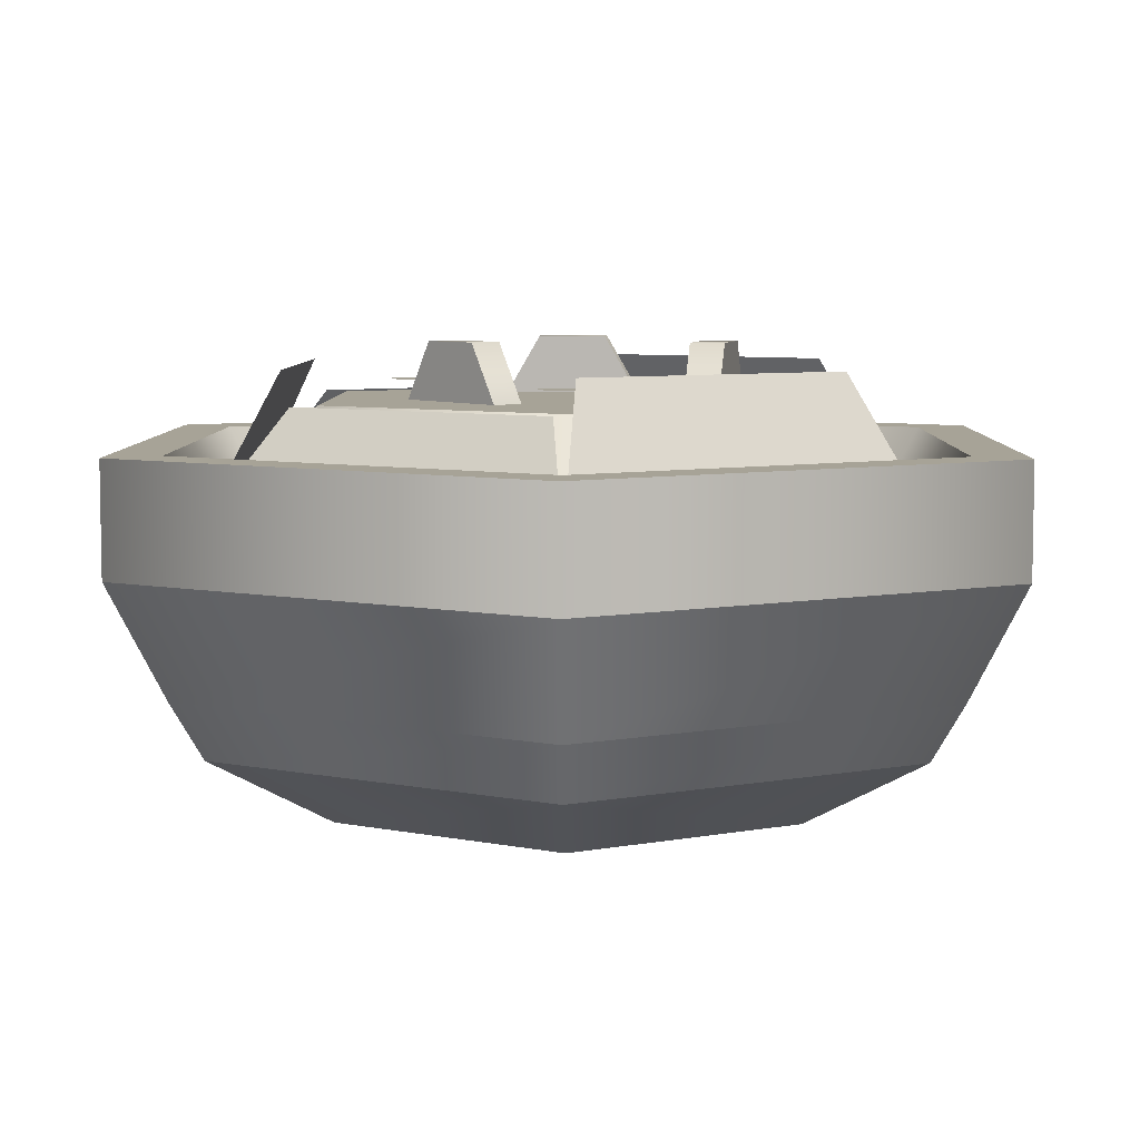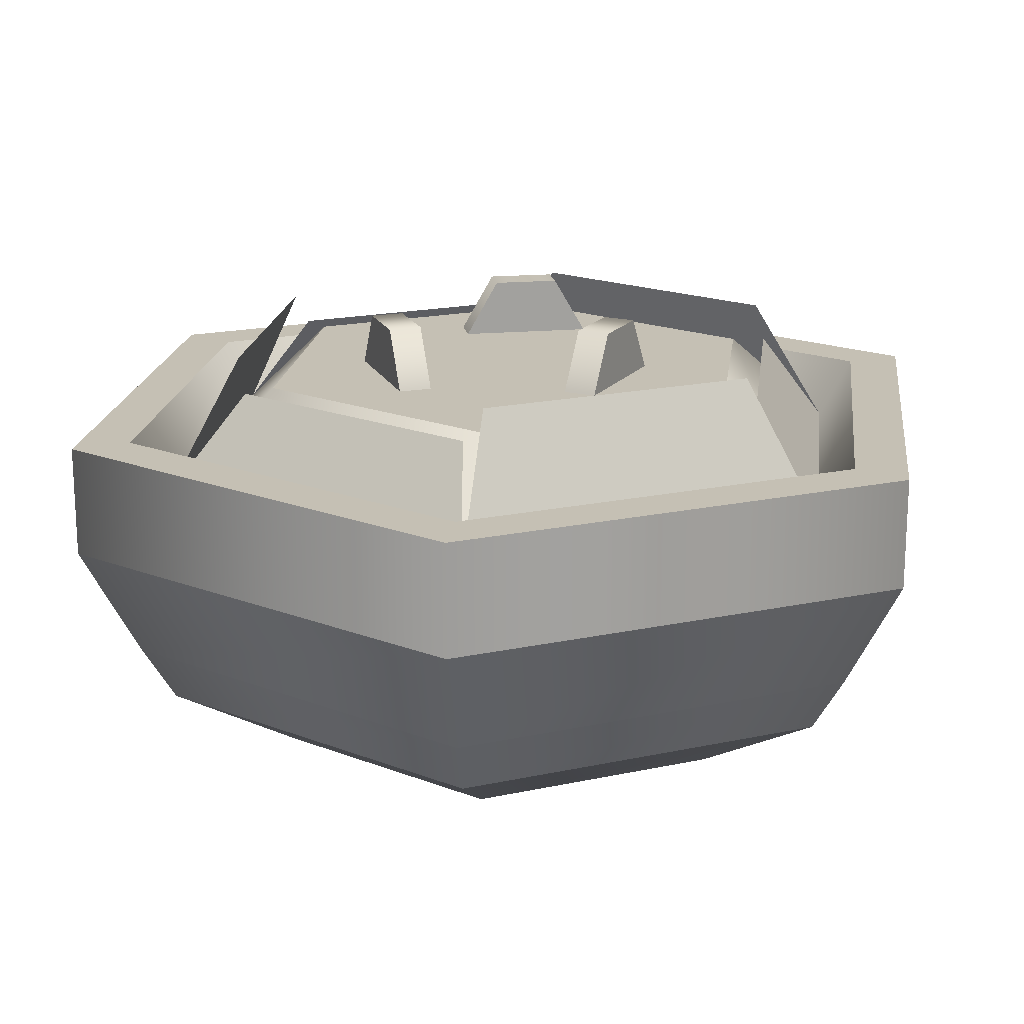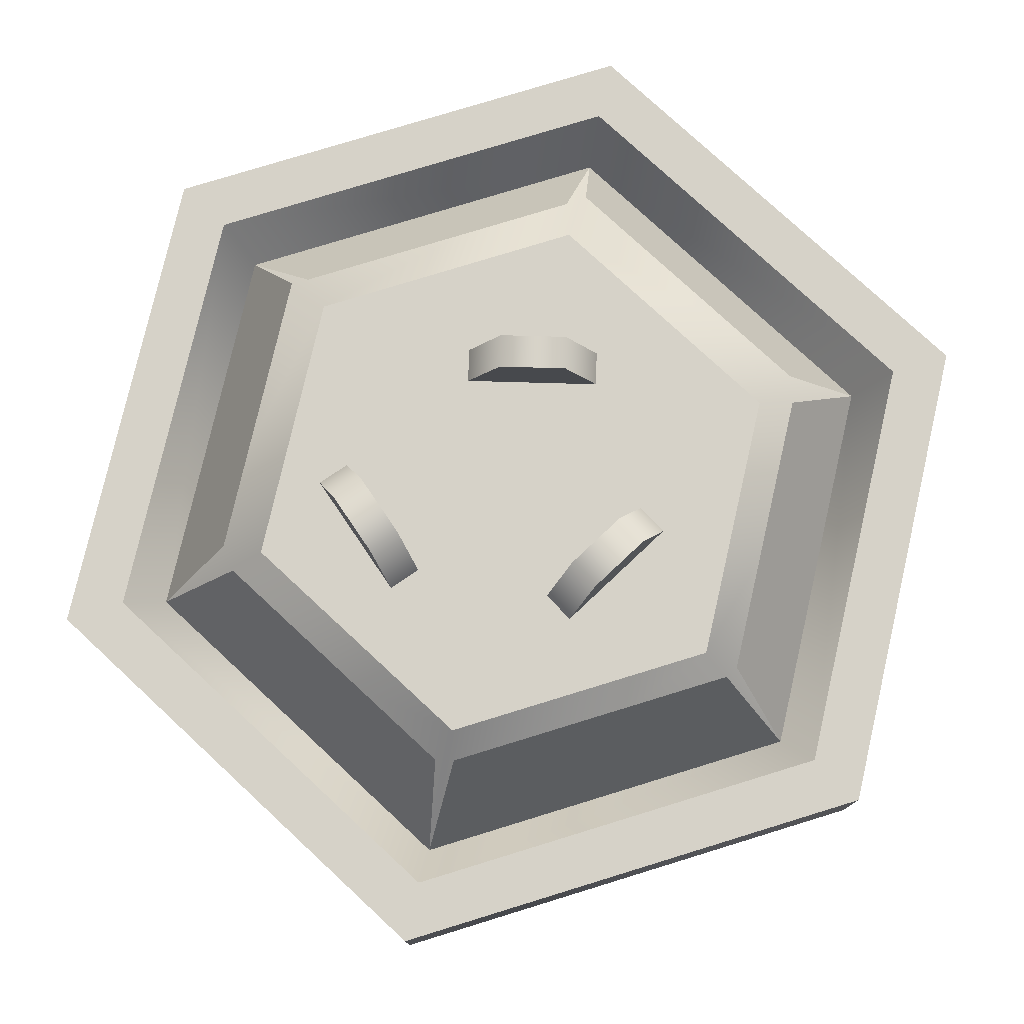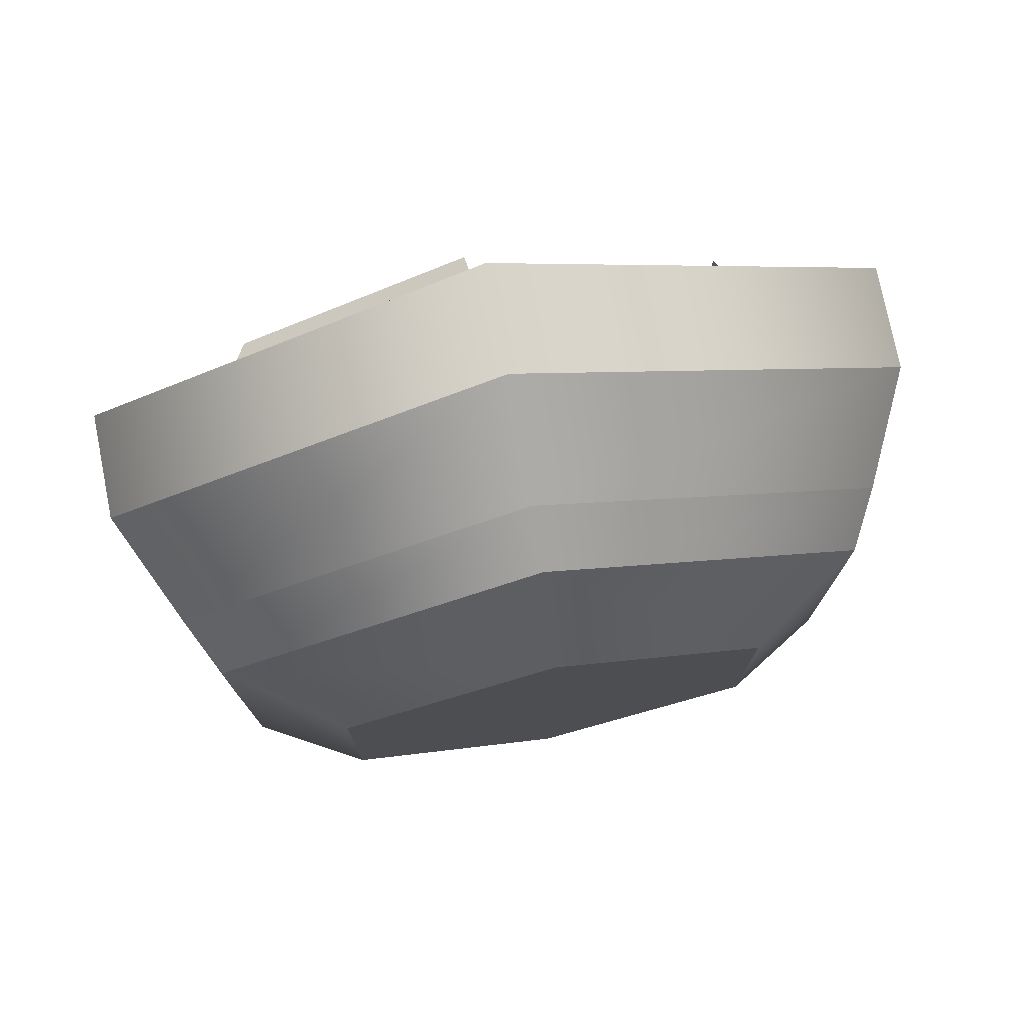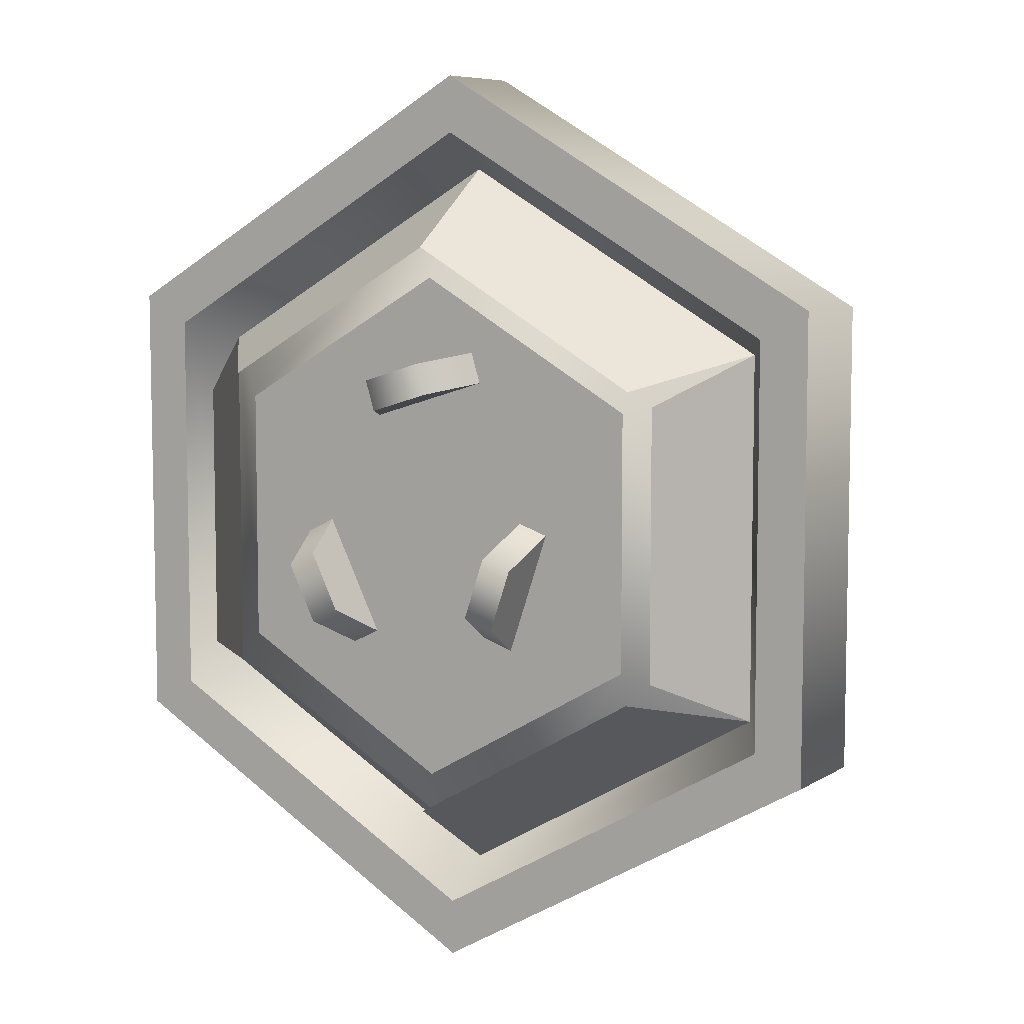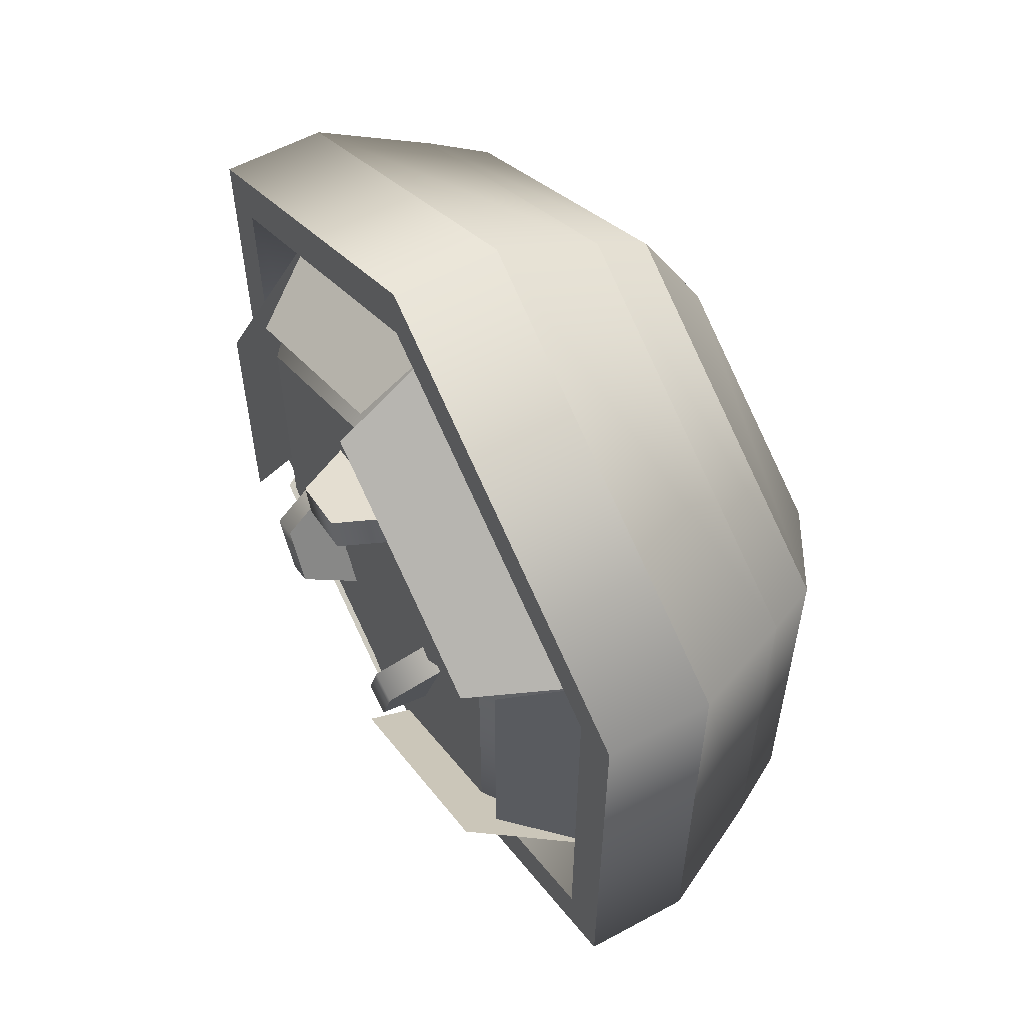
<metadata>
{"format":"obj","ext":"obj","renderer":"f3d","projection":"perspective","resolution":1024,"background":"white","views":[{"elev":6.7,"azim":-59.1,"up":"+Y"},{"elev":18.2,"azim":-172.9,"up":"+Y"},{"elev":77.7,"azim":72.9,"up":"+Y"},{"elev":76.4,"azim":-11.2,"up":"+Z"},{"elev":7.3,"azim":-149.0,"up":"+Z"},{"elev":57.6,"azim":-119.3,"up":"+Z"}]}
</metadata>
<code>
g salad
v 0.1337 0 0.07719 1 1 1
v 0.1337 0 -0.07719 1 1 1
v -2.686e-15 0 0.1544 1 1 1
v -2.686e-15 0 -0.1544 1 1 1
v -0.1337 0 0.07719 1 1 1
v -0.1337 0 -0.07719 1 1 1
v 0.2014 0.04301 0.1163 1 1 1
v 3.357e-16 0.04301 0.2325 1 1 1
v 0.2195 0.07789 0.1267 1 1 1
v 3.357e-16 0.07789 0.2534 1 1 1
v 0.2195 0.07789 -0.1267 1 1 1
v 0.2014 0.04301 -0.1163 1 1 1
v 3.357e-16 0.04301 -0.2325 1 1 1
v 3.357e-16 0.07789 -0.2534 1 1 1
v -0.2014 0.04301 -0.1163 1 1 1
v -0.2195 0.07789 -0.1267 1 1 1
v -0.2014 0.04301 0.1163 1 1 1
v -0.2195 0.07789 0.1267 1 1 1
v -0.2511 0.1467 -0.145 1 1 1
v 1.007e-15 0.1467 -0.2899 1 1 1
v -0.2511 0.2138 -0.145 1 1 1
v 1.007e-15 0.2138 -0.2899 1 1 1
v 0.2511 0.1467 0.145 1 1 1
v 1.007e-15 0.1467 0.2899 1 1 1
v 0.2511 0.2138 0.145 1 1 1
v 1.007e-15 0.2138 0.2899 1 1 1
v 1.007e-15 0.1787 -0.2311 1 1 1
v -0.2001 0.1787 -0.1155 1 1 1
v 1.007e-15 0.2138 -0.2539 1 1 1
v -0.2199 0.2138 -0.127 1 1 1
v 0.2199 0.2138 -0.127 1 1 1
v 0.2199 0.2138 0.127 1 1 1
v 0.2001 0.1787 -0.1155 1 1 1
v 0.2001 0.1787 0.1155 1 1 1
v -0.2001 0.1787 0.1155 1 1 1
v 6.714e-16 0.1787 0.2311 1 1 1
v -0.2199 0.2138 0.127 1 1 1
v 1.007e-15 0.2138 0.2539 1 1 1
v 0.2511 0.2138 -0.145 1 1 1
v 0.2511 0.1467 -0.145 1 1 1
v -0.2511 0.1467 0.145 1 1 1
v -0.2511 0.2138 0.145 1 1 1
v 2.35e-15 0.2387 0.1618 1 1 1
v -0.1401 0.2387 0.08088 1 1 1
v 2.35e-15 0.2387 -0.1618 1 1 1
v -0.1401 0.2387 -0.08088 1 1 1
v 0.1401 0.2387 -0.08088 1 1 1
v 0.1401 0.2387 0.08088 1 1 1
v 0.1601 0.2587 -0.08555 1 1 1
v 0.1601 0.2587 0.08555 1 1 1
v -0.005981 0.2587 -0.1814 1 1 1
v -0.1541 0.2587 -0.0959 1 1 1
v -0.1541 0.2587 0.0959 1 1 1
v -0.005981 0.2587 0.1814 1 1 1
v 0.005981 0.2387 0.1814 1 1 1
v 0.1541 0.2387 0.0959 1 1 1
v 0.1541 0.2387 -0.0959 1 1 1
v 0.005981 0.2387 -0.1814 1 1 1
v -0.1601 0.2387 -0.08555 1 1 1
v -0.1601 0.2387 0.08555 1 1 1
v 0.07772 0.2387 0.001415 1 1 1
v 0.09564 0.2387 -0.007446 1 1 1
v 0.04501 0.2387 0.09154 1 1 1
v 0.04227 0.2387 -0.0703 1 1 1
v 0.0602 0.2387 -0.07916 1 1 1
v 0.03917 0.2387 0.07242 1 1 1
v -0.03149 0.2387 0.1149 1 1 1
v -0.03734 0.2387 0.09581 1 1 1
v -0.04141 0.2387 -0.06771 1 1 1
v -0.06035 0.2387 -0.07412 1 1 1
v -0.06706 0.2387 0.008068 1 1 1
v -0.086 0.2387 0.001656 1 1 1
v -0.01821 0.2734 0.08996 1 1 1
v -0.01236 0.2734 0.1091 1 1 1
v -0.03149 0.2387 0.1149 1 1 1
v 0.04227 0.2387 -0.0703 1 1 1
v 0.0602 0.2387 -0.07916 1 1 1
v 0.05113 0.2734 -0.05237 1 1 1
v 0.06906 0.2734 -0.06124 1 1 1
v -0.04782 0.2734 -0.04876 1 1 1
v -0.06064 0.2734 -0.01088 1 1 1
v -0.06676 0.2734 -0.05518 1 1 1
v -0.07959 0.2734 -0.01729 1 1 1
v -0.06706 0.2387 0.008068 1 1 1
v -0.06035 0.2387 -0.07412 1 1 1
v 0.07772 0.2387 0.001415 1 1 1
v 0.06885 0.2734 -0.01651 1 1 1
v 0.09564 0.2387 -0.007446 1 1 1
v 0.08678 0.2734 -0.02538 1 1 1
v 0.02589 0.2734 0.09739 1 1 1
v 0.02004 0.2734 0.07826 1 1 1
v 0.03917 0.2387 0.07242 1 1 1
v -0.086 0.2387 0.001656 1 1 1
v 0.04501 0.2387 0.09154 1 1 1
v 0.007152 0.2487 -0.09285 1 1 1
v -0.007485 0.2487 -0.07821 1 1 1
v -0.01653 0.2487 -0.1165 1 1 1
v -0.03117 0.2487 -0.1019 1 1 1
v 0.03444 0.2487 0.01624 1 1 1
v 0.002091 0.2487 0.02491 1 1 1
v 0.02909 0.2487 -0.003751 1 1 1
v -0.003267 0.2487 0.004917 1 1 1
v -0.06616 0.2487 0.05666 1 1 1
v -0.08079 0.2487 0.0713 1 1 1
v -0.08984 0.2487 0.03298 1 1 1
v -0.1045 0.2487 0.04762 1 1 1
f 3 2 1
f 2 3 4
f 4 3 5
f 4 5 6
f 9 8 7
f 8 9 10
f 9 12 11
f 12 9 7
f 14 12 13
f 12 14 11
f 16 13 15
f 13 16 14
f 10 17 8
f 17 10 18
f 15 18 16
f 18 15 17
f 21 20 19
f 20 21 22
f 25 24 23
f 24 25 26
f 29 28 27
f 28 29 30
f 33 32 31
f 32 33 34
f 31 27 33
f 27 31 29
f 37 36 35
f 36 37 38
f 25 40 39
f 40 25 23
f 22 40 20
f 40 22 39
f 38 34 36
f 34 38 32
f 37 28 30
f 28 37 35
f 26 41 24
f 41 26 42
f 41 21 19
f 21 41 42
f 23 10 9
f 10 23 24
f 23 11 40
f 11 23 9
f 16 41 19
f 41 16 18
f 20 11 14
f 11 20 40
f 24 18 10
f 18 24 41
f 19 14 16
f 14 19 20
f 8 1 7
f 1 8 3
f 4 15 13
f 15 4 6
f 1 12 7
f 12 1 2
f 17 6 5
f 6 17 15
f 17 3 8
f 3 17 5
f 2 13 12
f 13 2 4
f 26 37 42
f 42 37 21
f 26 38 37
f 30 21 37
f 26 32 38
f 29 21 30
f 25 32 26
f 29 22 21
f 32 25 31
f 31 22 29
f 39 31 25
f 31 39 22
f 44 36 43
f 36 44 35
f 27 46 45
f 46 27 28
f 28 44 46
f 44 28 35
f 47 34 33
f 34 47 48
f 27 47 33
f 47 27 45
f 48 36 34
f 36 48 43
f 34 49 33
f 49 34 50
f 33 49 34
f 50 34 49
f 51 28 27
f 28 51 52
f 27 28 51
f 52 51 28
f 53 36 35
f 36 53 54
f 35 36 53
f 54 53 36
f 55 34 36
f 34 55 56
f 36 34 55
f 56 55 34
f 57 27 33
f 27 57 58
f 33 27 57
f 58 57 27
f 59 35 28
f 35 59 60
f 28 35 59
f 60 59 35
f 63 62 61
f 64 63 61
f 63 48 62
f 48 65 62
f 47 65 48
f 65 47 45
f 65 45 64
f 48 63 43
f 63 64 66
f 64 45 66
f 43 63 67
f 43 67 44
f 66 45 68
f 44 67 68
f 68 45 69
f 69 45 70
f 71 68 69
f 44 68 71
f 70 45 46
f 44 71 72
f 70 46 72
f 44 72 46
f 68 74 73
f 74 68 75
f 78 77 76
f 77 78 79
f 82 81 80
f 81 82 83
f 80 84 69
f 84 80 81
f 82 69 85
f 69 82 80
f 88 87 86
f 87 88 89
f 79 88 77
f 88 79 89
f 91 74 90
f 74 91 73
f 73 92 68
f 92 73 91
f 93 82 85
f 82 93 83
f 84 83 93
f 83 84 81
f 86 78 76
f 78 86 87
f 94 74 75
f 74 94 90
f 91 94 92
f 94 91 90
f 79 87 89
f 87 79 78
f 97 96 95
f 96 97 98
f 101 100 99
f 100 101 102
f 105 104 103
f 104 105 106
g salad
f 3 2 1
f 2 3 4
f 4 3 5
f 4 5 6
f 9 8 7
f 8 9 10
f 9 12 11
f 12 9 7
f 14 12 13
f 12 14 11
f 16 13 15
f 13 16 14
f 10 17 8
f 17 10 18
f 15 18 16
f 18 15 17
f 21 20 19
f 20 21 22
f 25 24 23
f 24 25 26
f 29 28 27
f 28 29 30
f 33 32 31
f 32 33 34
f 31 27 33
f 27 31 29
f 37 36 35
f 36 37 38
f 25 40 39
f 40 25 23
f 22 40 20
f 40 22 39
f 38 34 36
f 34 38 32
f 37 28 30
f 28 37 35
f 26 41 24
f 41 26 42
f 41 21 19
f 21 41 42
f 23 10 9
f 10 23 24
f 23 11 40
f 11 23 9
f 16 41 19
f 41 16 18
f 20 11 14
f 11 20 40
f 24 18 10
f 18 24 41
f 19 14 16
f 14 19 20
f 8 1 7
f 1 8 3
f 4 15 13
f 15 4 6
f 1 12 7
f 12 1 2
f 17 6 5
f 6 17 15
f 17 3 8
f 3 17 5
f 2 13 12
f 13 2 4
f 26 37 42
f 42 37 21
f 26 38 37
f 30 21 37
f 26 32 38
f 29 21 30
f 25 32 26
f 29 22 21
f 32 25 31
f 31 22 29
f 39 31 25
f 31 39 22
f 44 36 43
f 36 44 35
f 27 46 45
f 46 27 28
f 28 44 46
f 44 28 35
f 47 34 33
f 34 47 48
f 27 47 33
f 47 27 45
f 48 36 34
f 36 48 43
f 34 49 33
f 49 34 50
f 33 49 34
f 50 34 49
f 51 28 27
f 28 51 52
f 27 28 51
f 52 51 28
f 53 36 35
f 36 53 54
f 35 36 53
f 54 53 36
f 55 34 36
f 34 55 56
f 36 34 55
f 56 55 34
f 57 27 33
f 27 57 58
f 33 27 57
f 58 57 27
f 59 35 28
f 35 59 60
f 28 35 59
f 60 59 35
f 63 62 61
f 64 63 61
f 63 48 62
f 48 65 62
f 47 65 48
f 65 47 45
f 65 45 64
f 48 63 43
f 63 64 66
f 64 45 66
f 43 63 67
f 43 67 44
f 66 45 68
f 44 67 68
f 68 45 69
f 69 45 70
f 71 68 69
f 44 68 71
f 70 45 46
f 44 71 72
f 70 46 72
f 44 72 46
f 68 74 73
f 74 68 75
f 78 77 76
f 77 78 79
f 82 81 80
f 81 82 83
f 80 84 69
f 84 80 81
f 82 69 85
f 69 82 80
f 88 87 86
f 87 88 89
f 79 88 77
f 88 79 89
f 91 74 90
f 74 91 73
f 73 92 68
f 92 73 91
f 93 82 85
f 82 93 83
f 84 83 93
f 83 84 81
f 86 78 76
f 78 86 87
f 94 74 75
f 74 94 90
f 91 94 92
f 94 91 90
f 79 87 89
f 87 79 78
f 97 96 95
f 96 97 98
f 101 100 99
f 100 101 102
f 105 104 103
f 104 105 106

</code>
